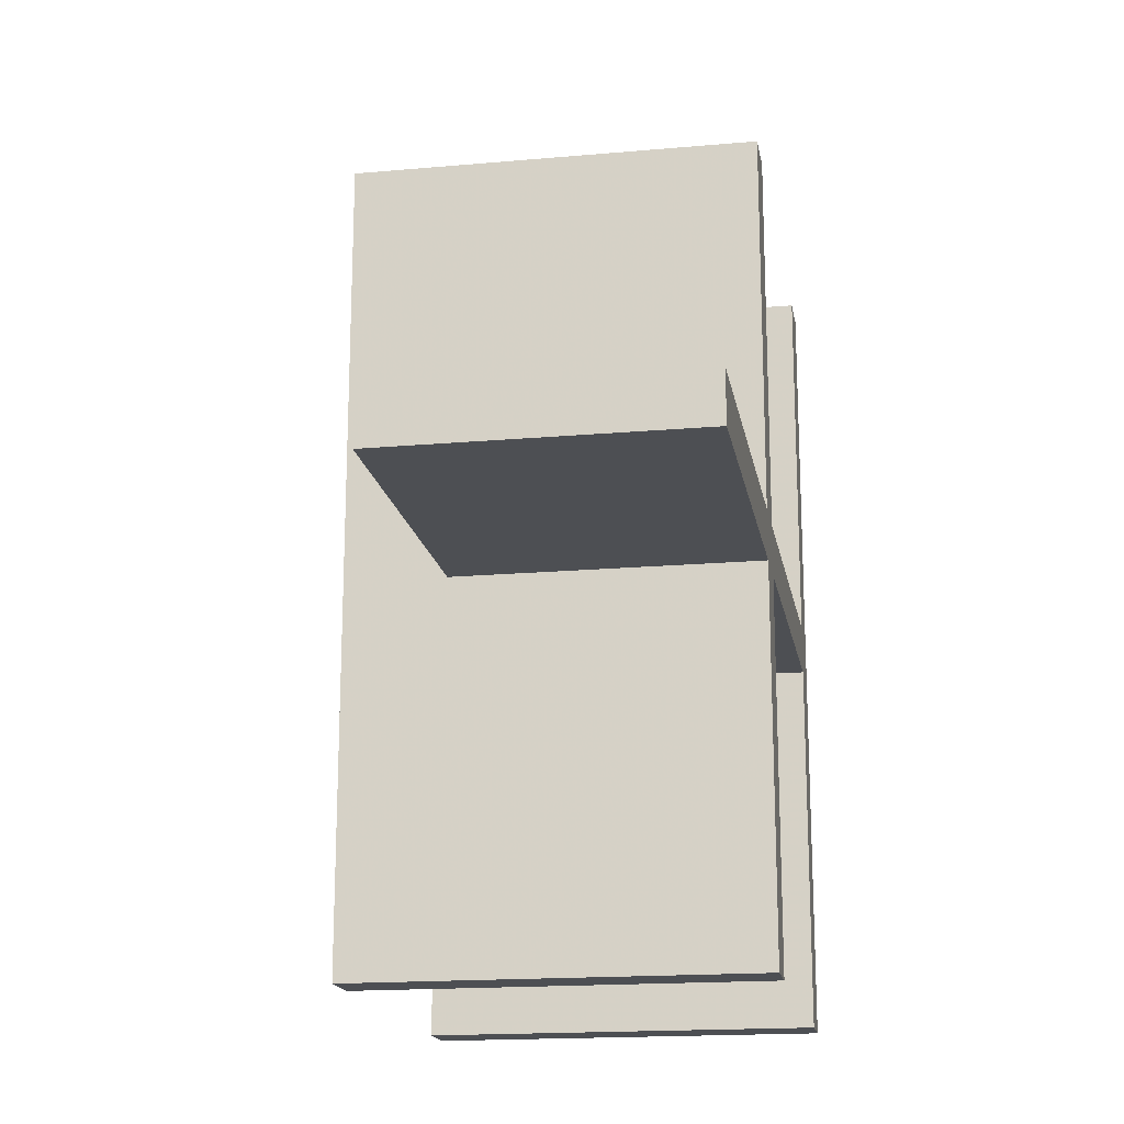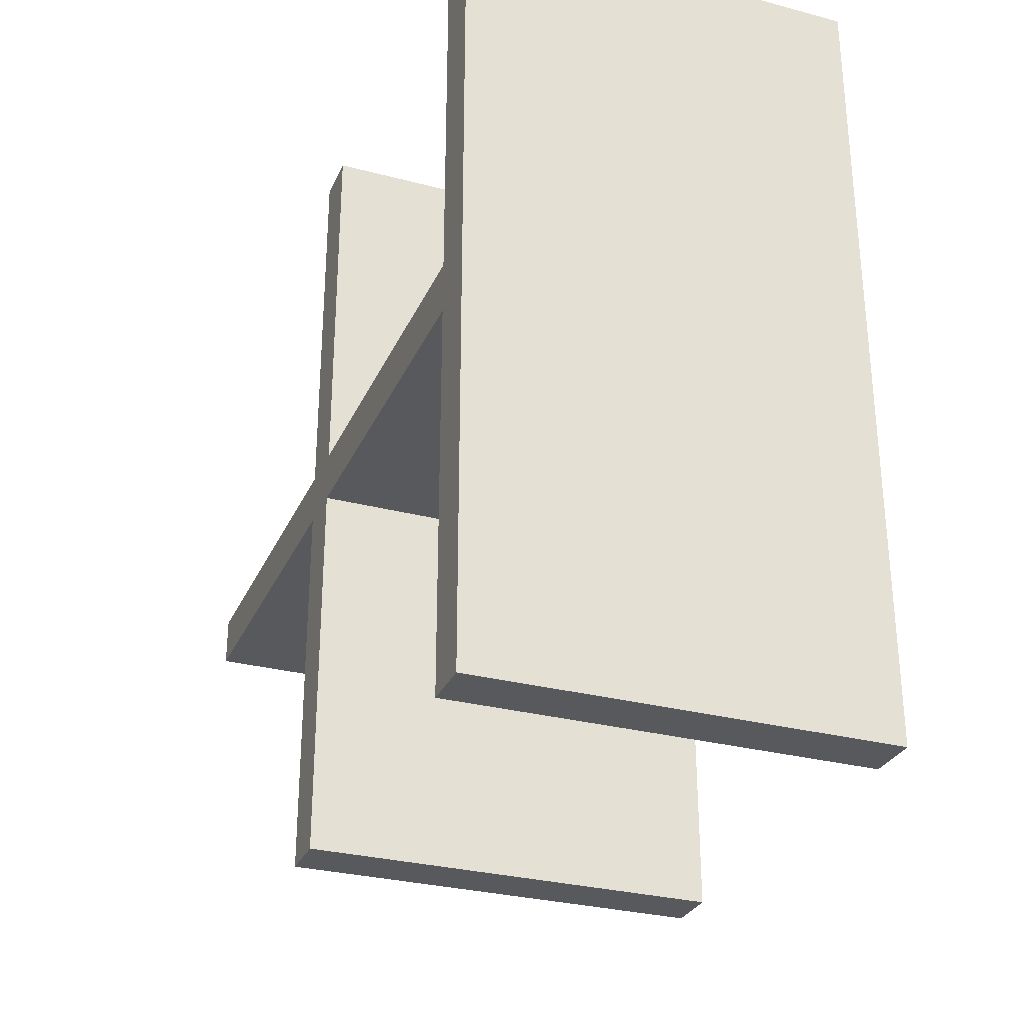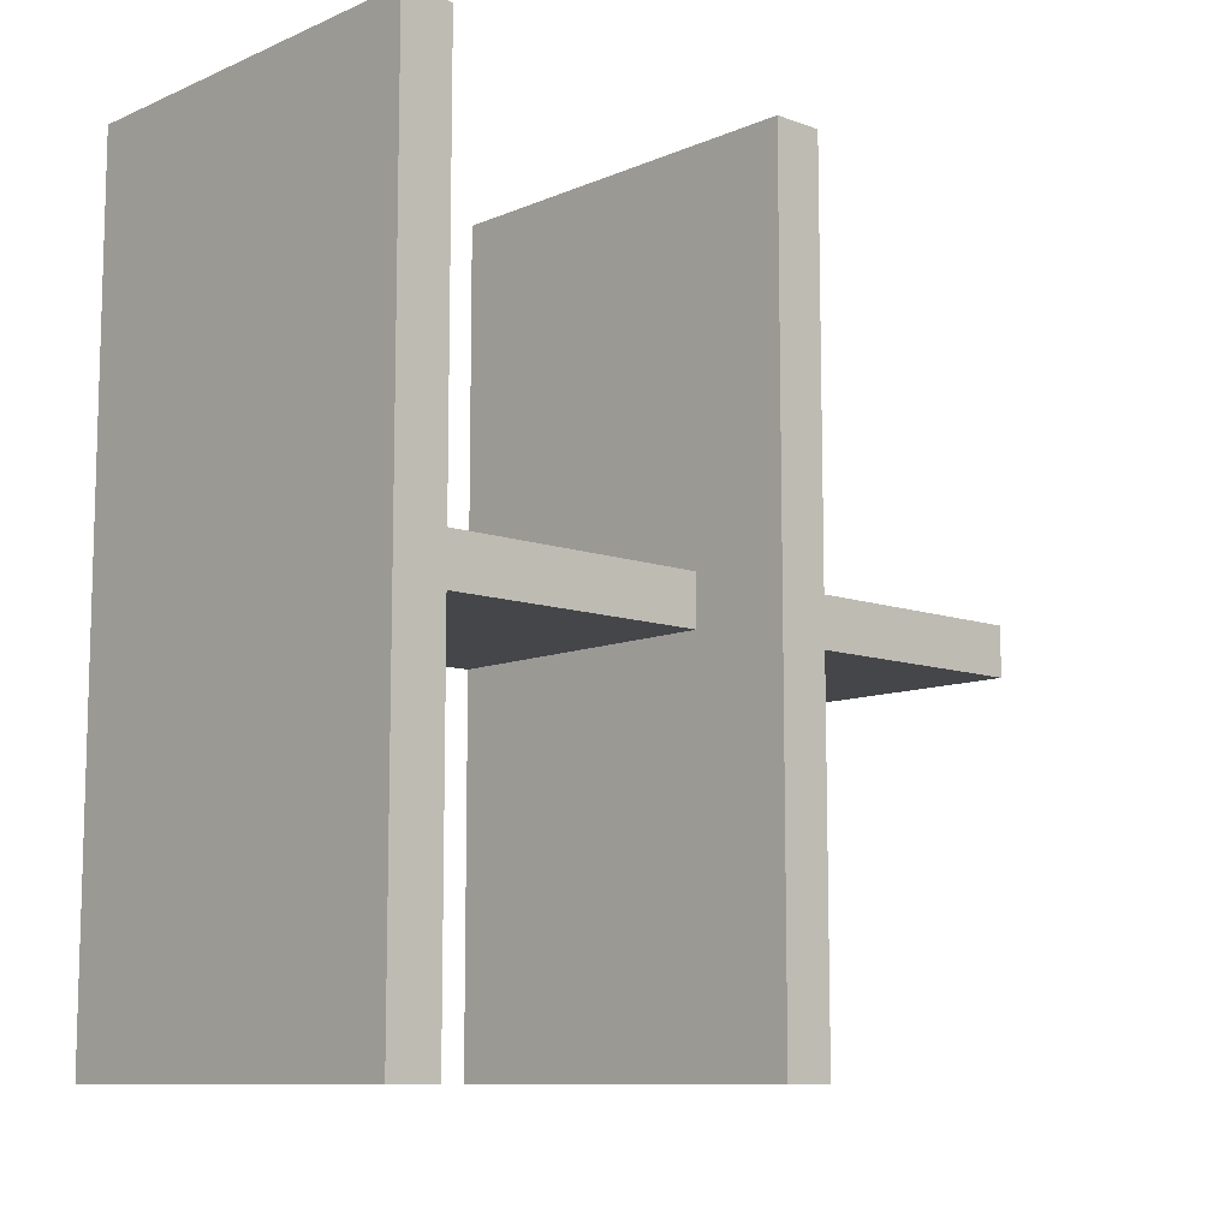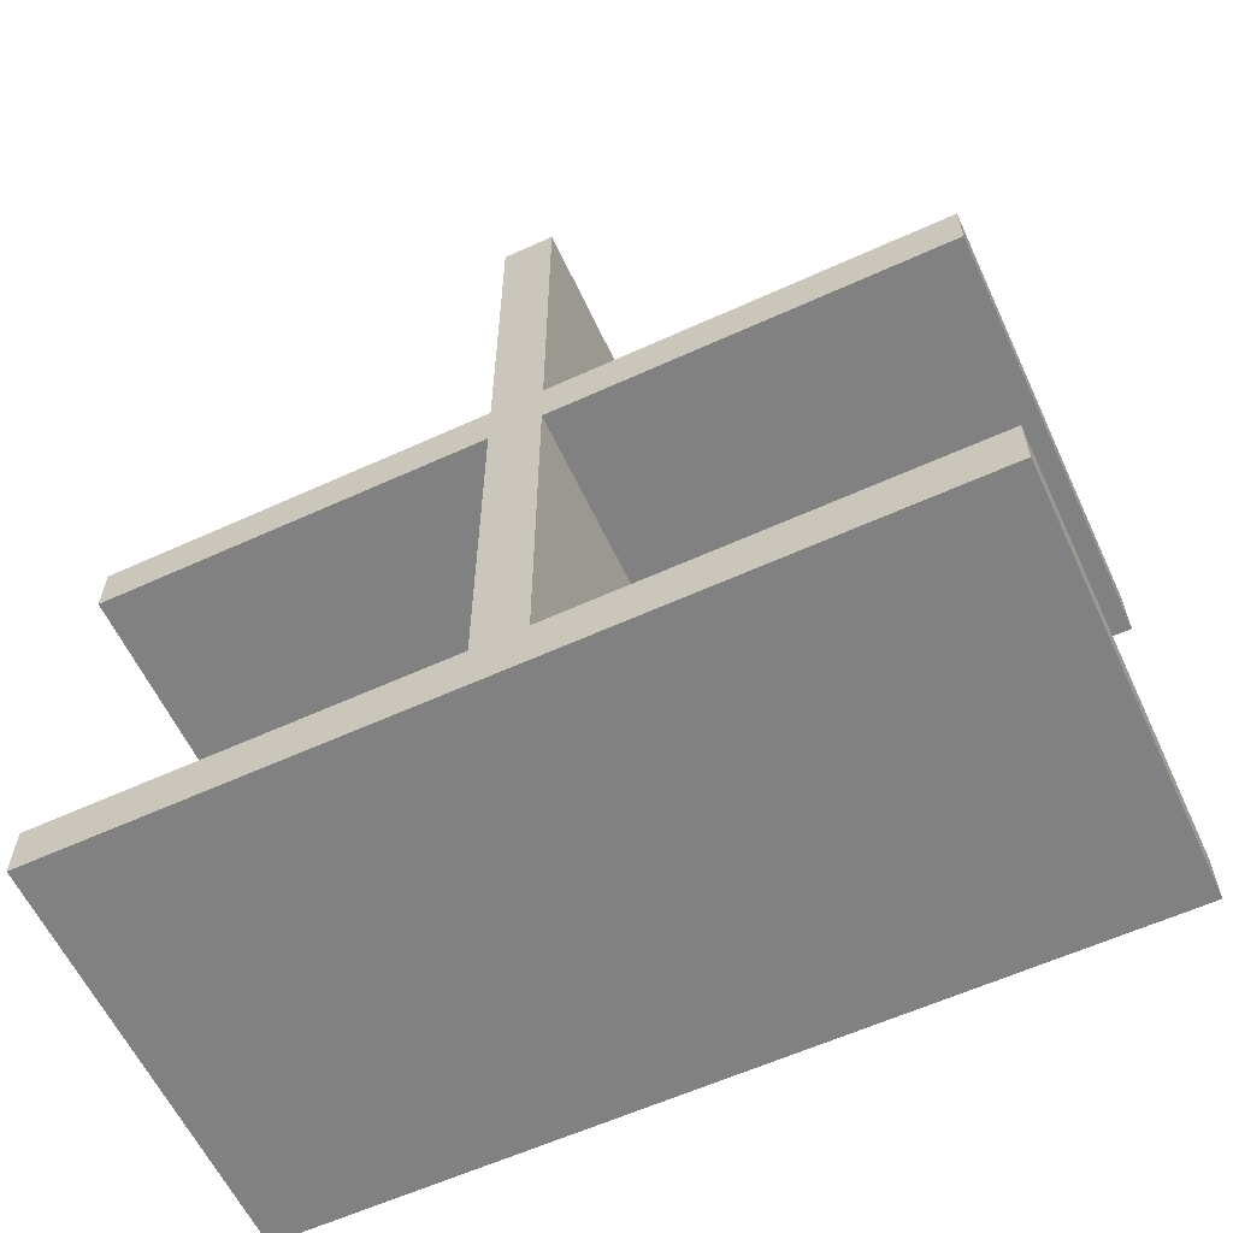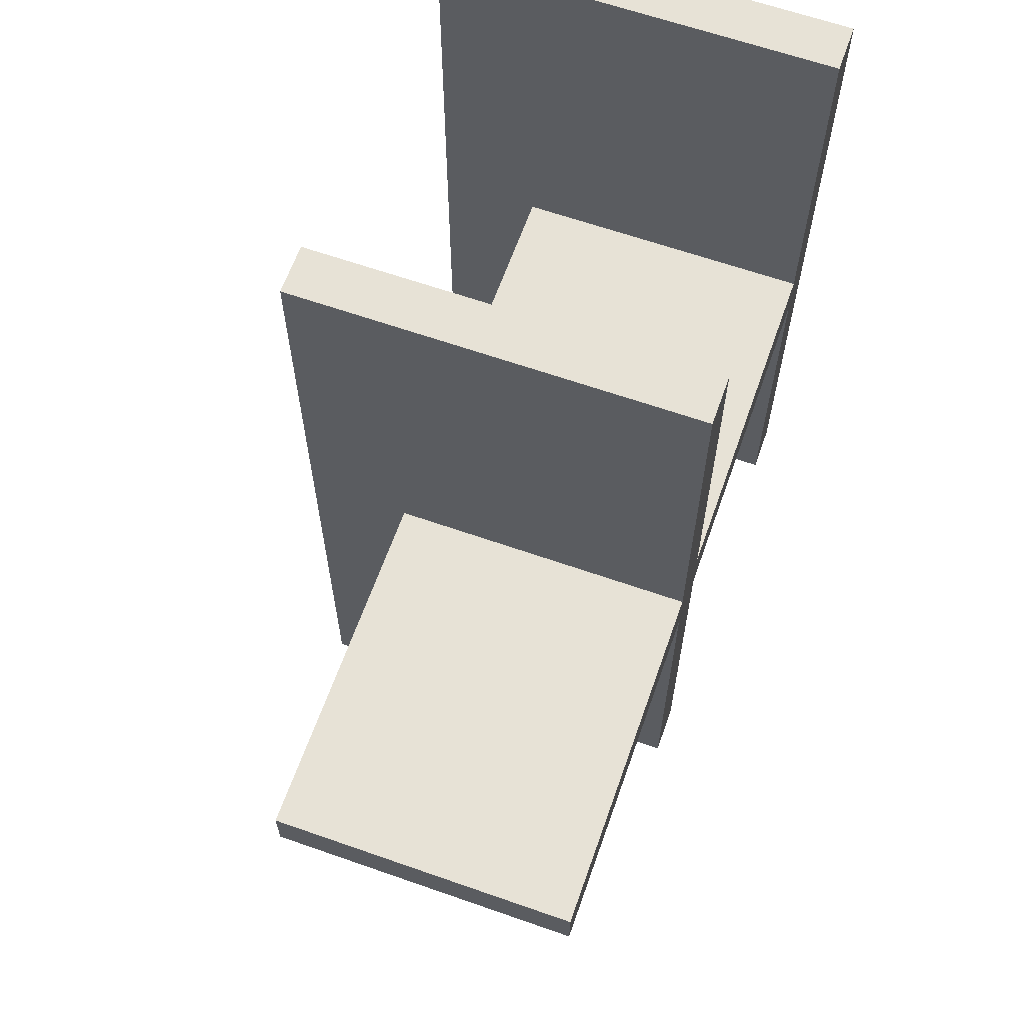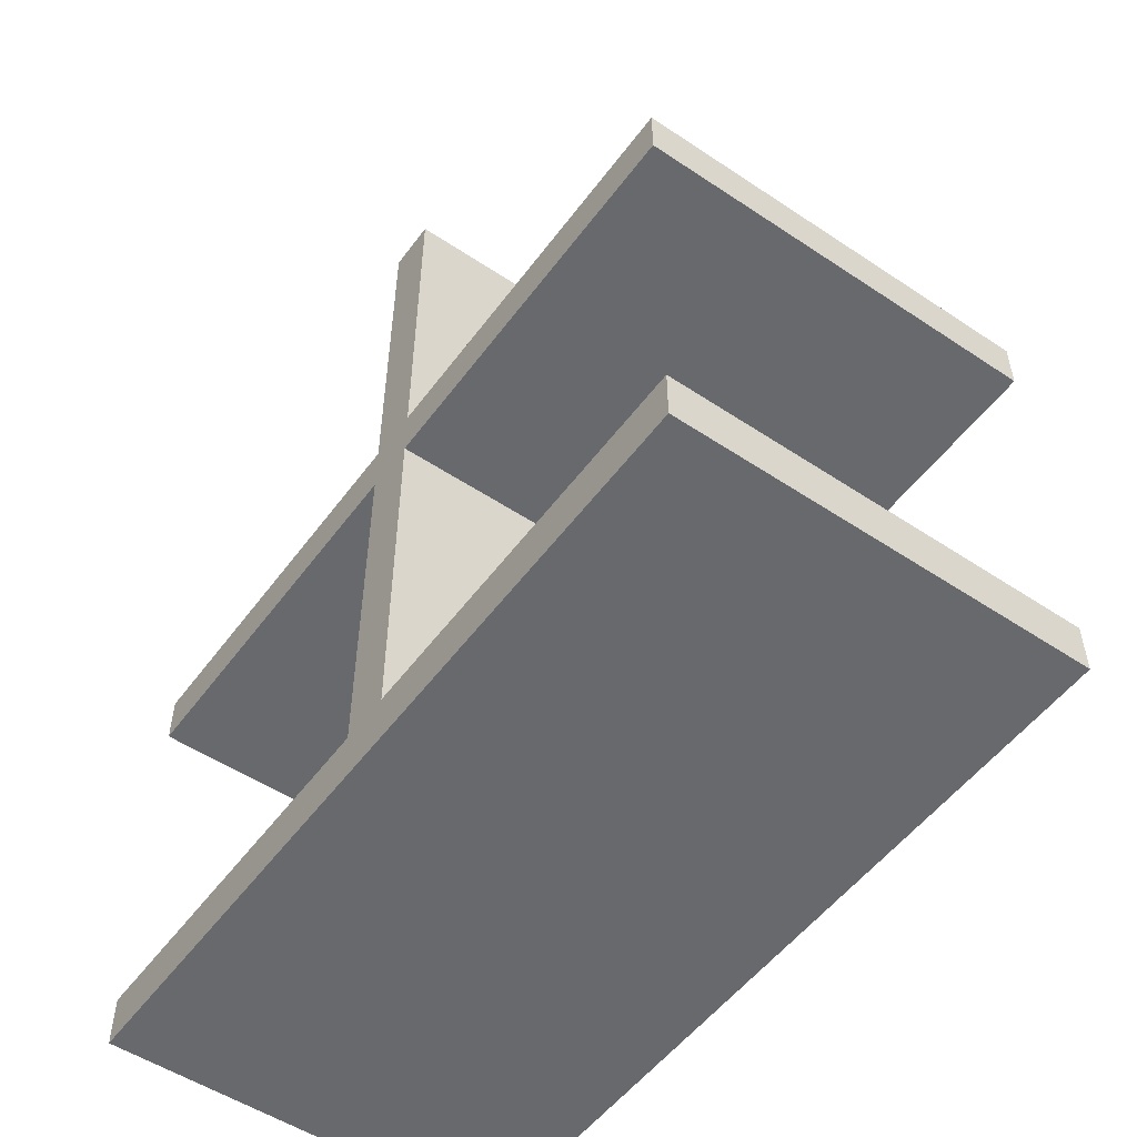
<metadata>
{"format":"obj","ext":"obj","renderer":"f3d","projection":"perspective","resolution":1024,"background":"white","views":[{"elev":-17.6,"azim":-170.1,"up":"+Z"},{"elev":-29.9,"azim":-21.0,"up":"+Z"},{"elev":-9.9,"azim":47.3,"up":"+Z"},{"elev":-60.4,"azim":-65.0,"up":"+Y"},{"elev":63.7,"azim":-160.5,"up":"+Z"},{"elev":-52.7,"azim":-35.6,"up":"+Y"}]}
</metadata>
<code>
o shelf_top
v -0 1 0.531
v 0.375 1 0.531
v 0.375 1 0.469
v 0 1 0.469
v -0 0.562 0.531
v 0.375 0.562 0.531
v 0.375 0.562 0.469
v -0 0.562 0.469
f 1 2 3 4
f 2 1 5 6
f 6 7 3 2
f 7 8 4 3
f 1 4 8 5
o shelf_bottom
v -0 0.062 0.531
v 0.375 0.062 0.531
v 0.375 0.5 0.531
v -0 0.5 0.531
v 0.375 0.062 0.469
v 0.375 0.5 0.469
v -0 0.062 0.469
v -0 0.5 0.469
v -0 0.5 1
v -0 0.5 0
v 0.5 0.5 0
v 0.5 0.5 1
v -0 0.562 1
v 0.5 0.562 1
v 0.5 0.562 0
v 0 0.562 0
v -0 -0 1
v -0 0 -0
v 0.5 -0 0
v 0.5 -0 1
v -0 0.062 1
v 0.5 0.062 1
v 0.5 0.062 0
v -0 0.062 0
f 9 10 11 12
f 10 13 14 11
f 13 15 16 14
f 15 9 12 16
f 17 18 19 20
f 21 22 23 24
f 17 20 22 21
f 20 19 23 22
f 19 18 24 23
f 18 17 21 24
f 25 26 27 28
f 29 30 31 32
f 25 28 30 29
f 28 27 31 30
f 27 26 32 31
f 26 25 29 32

</code>
